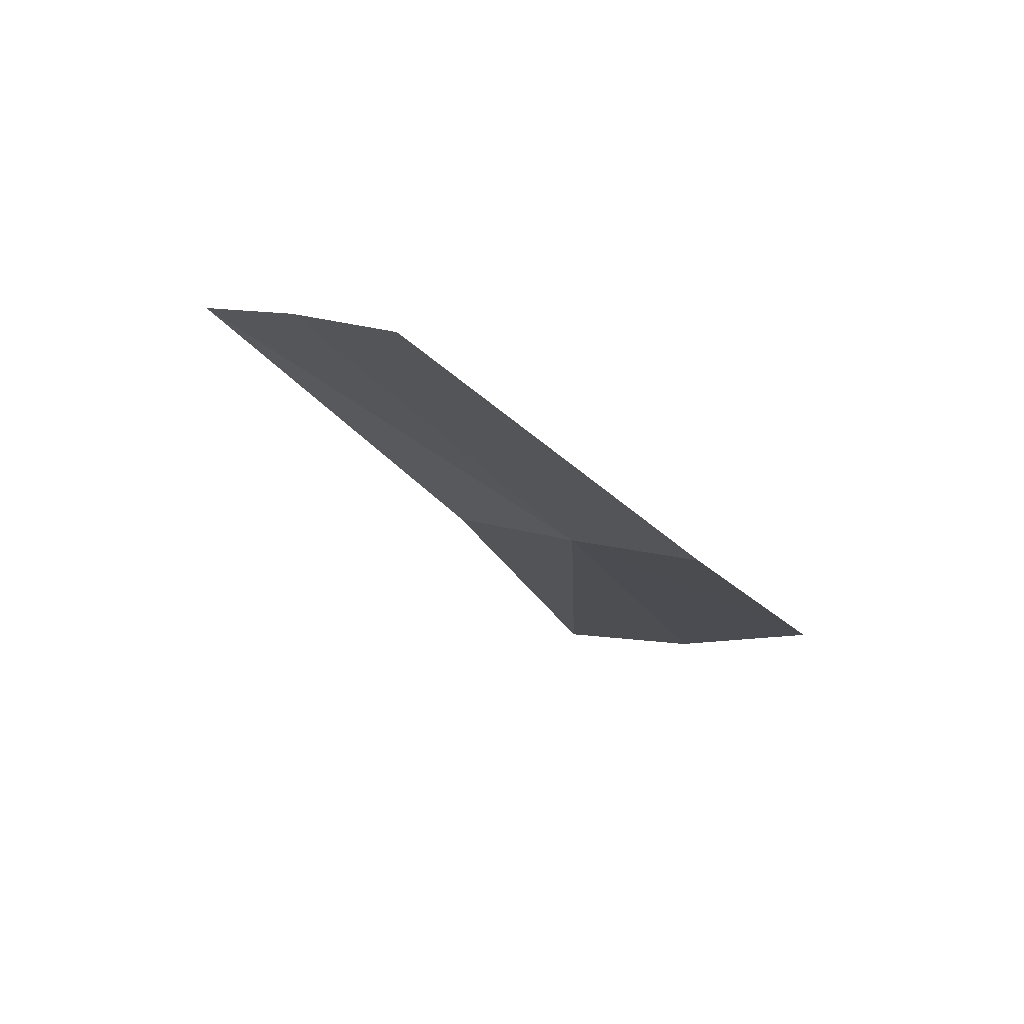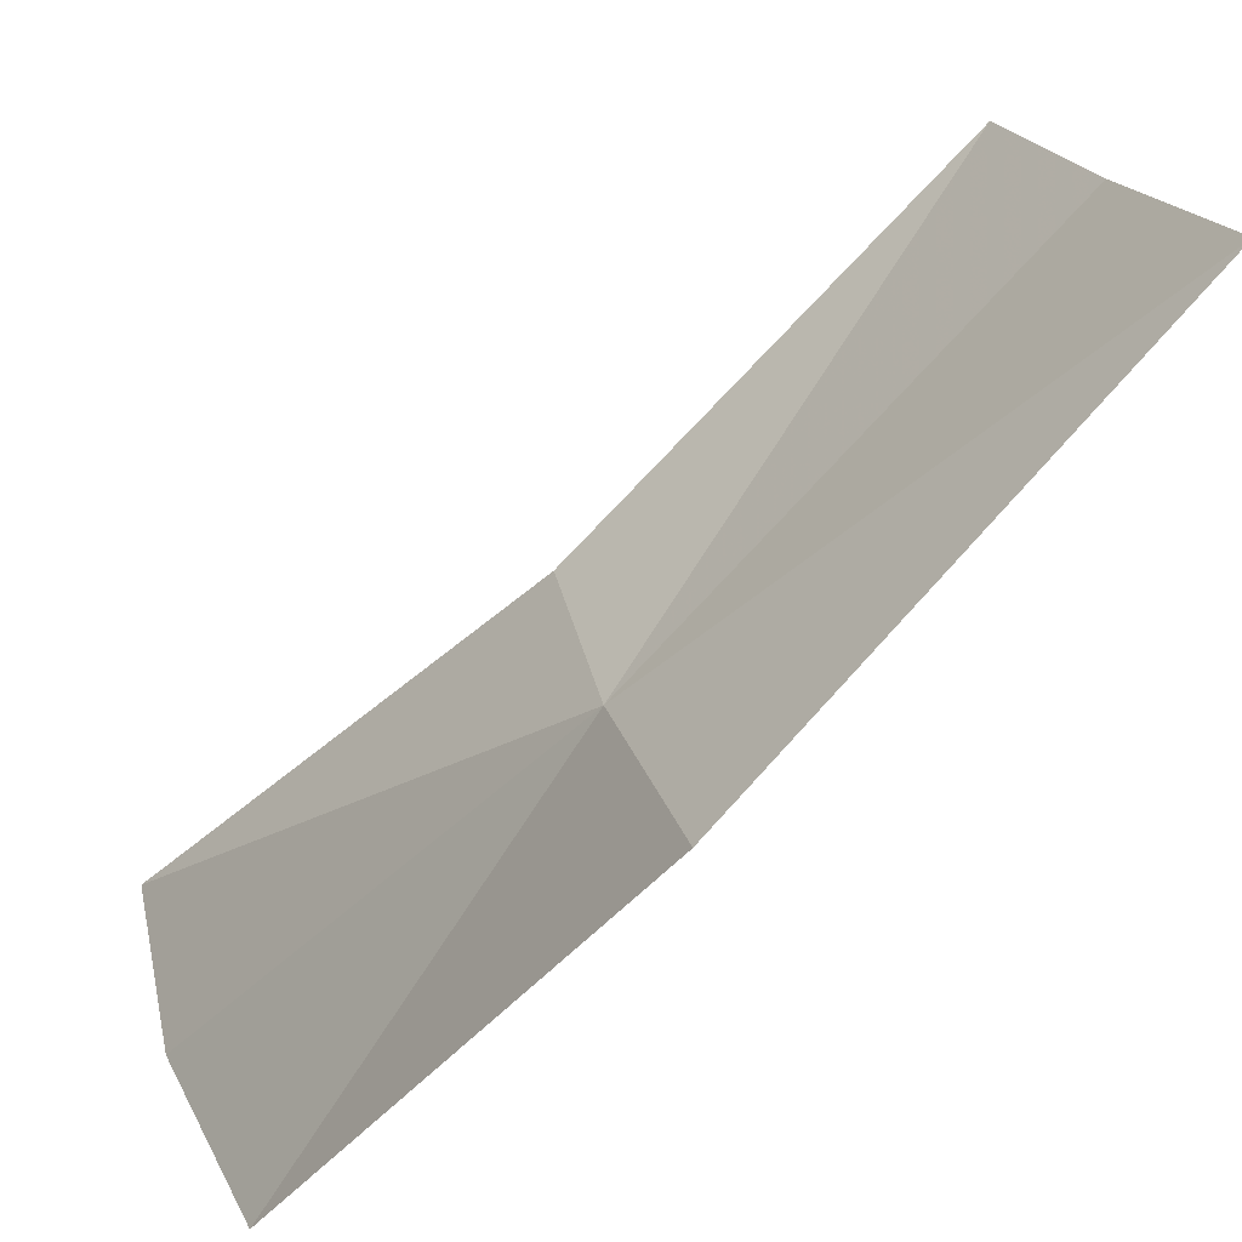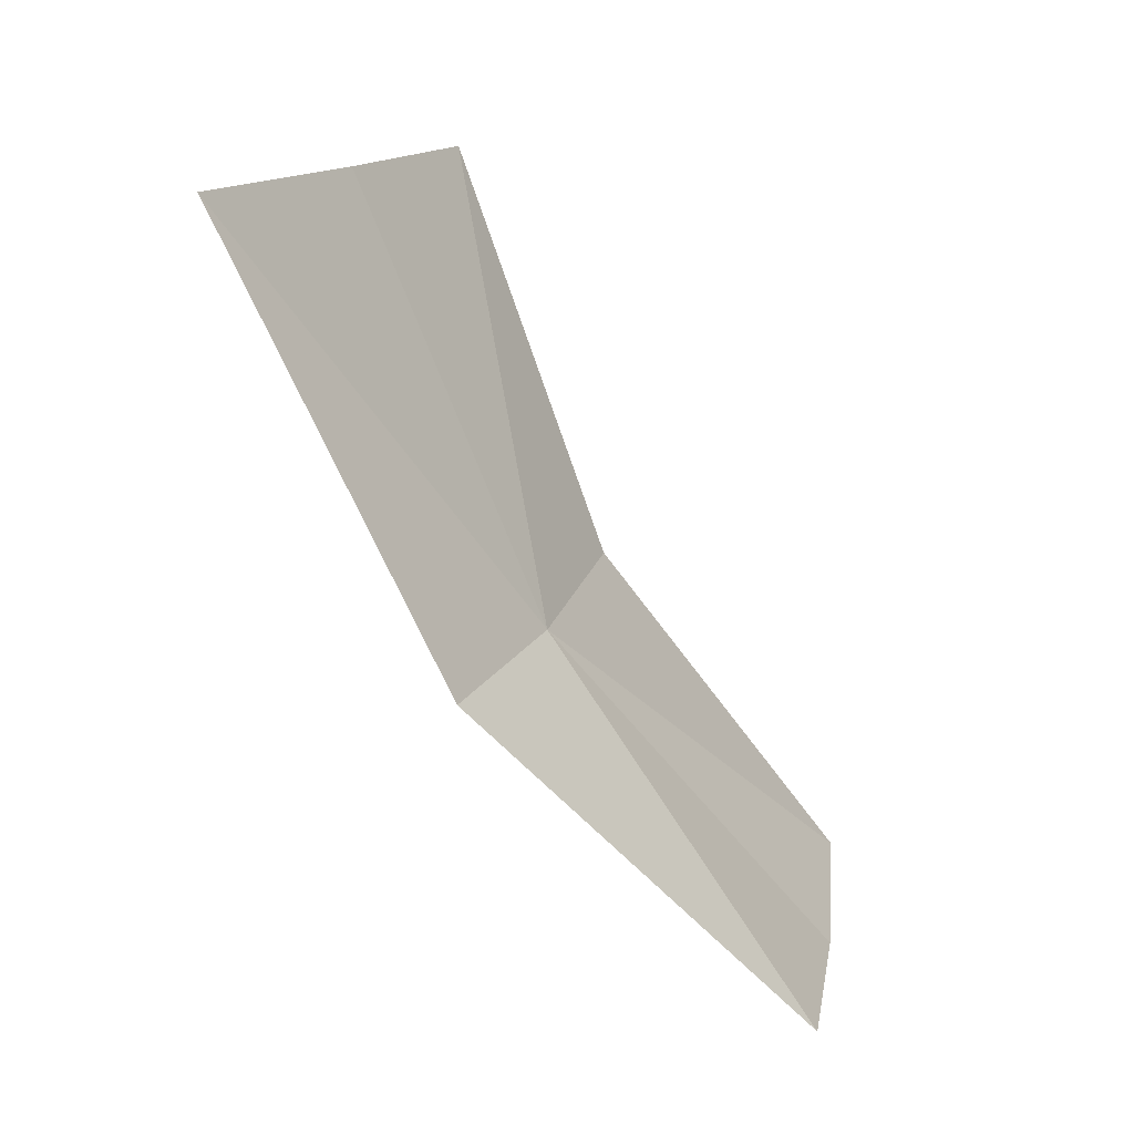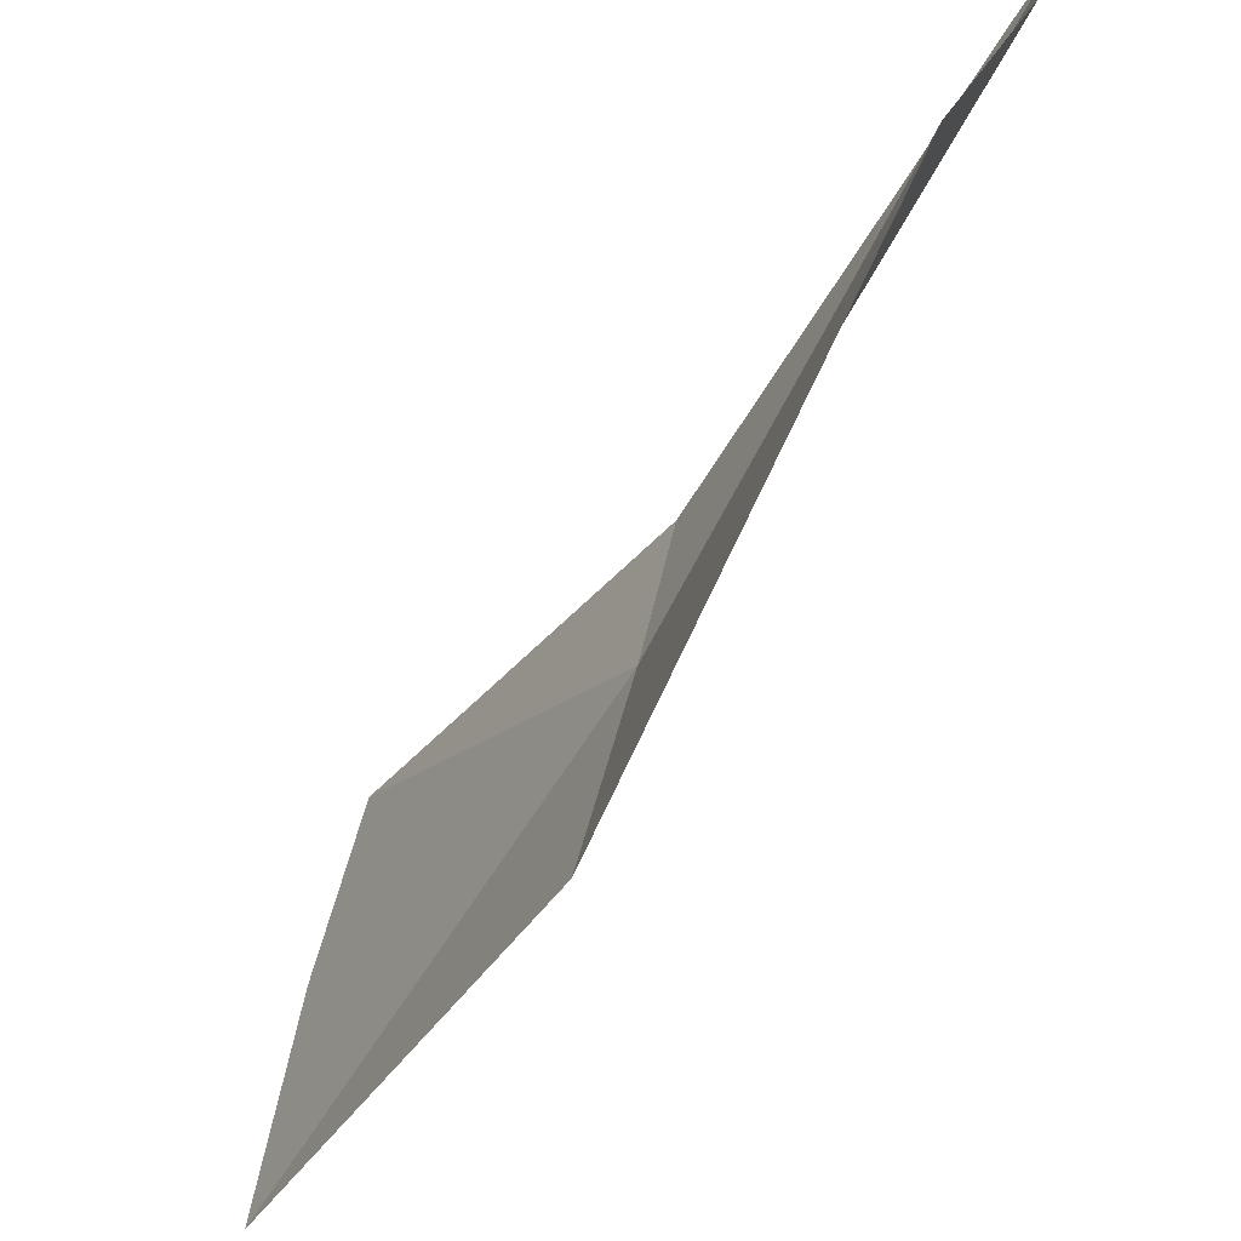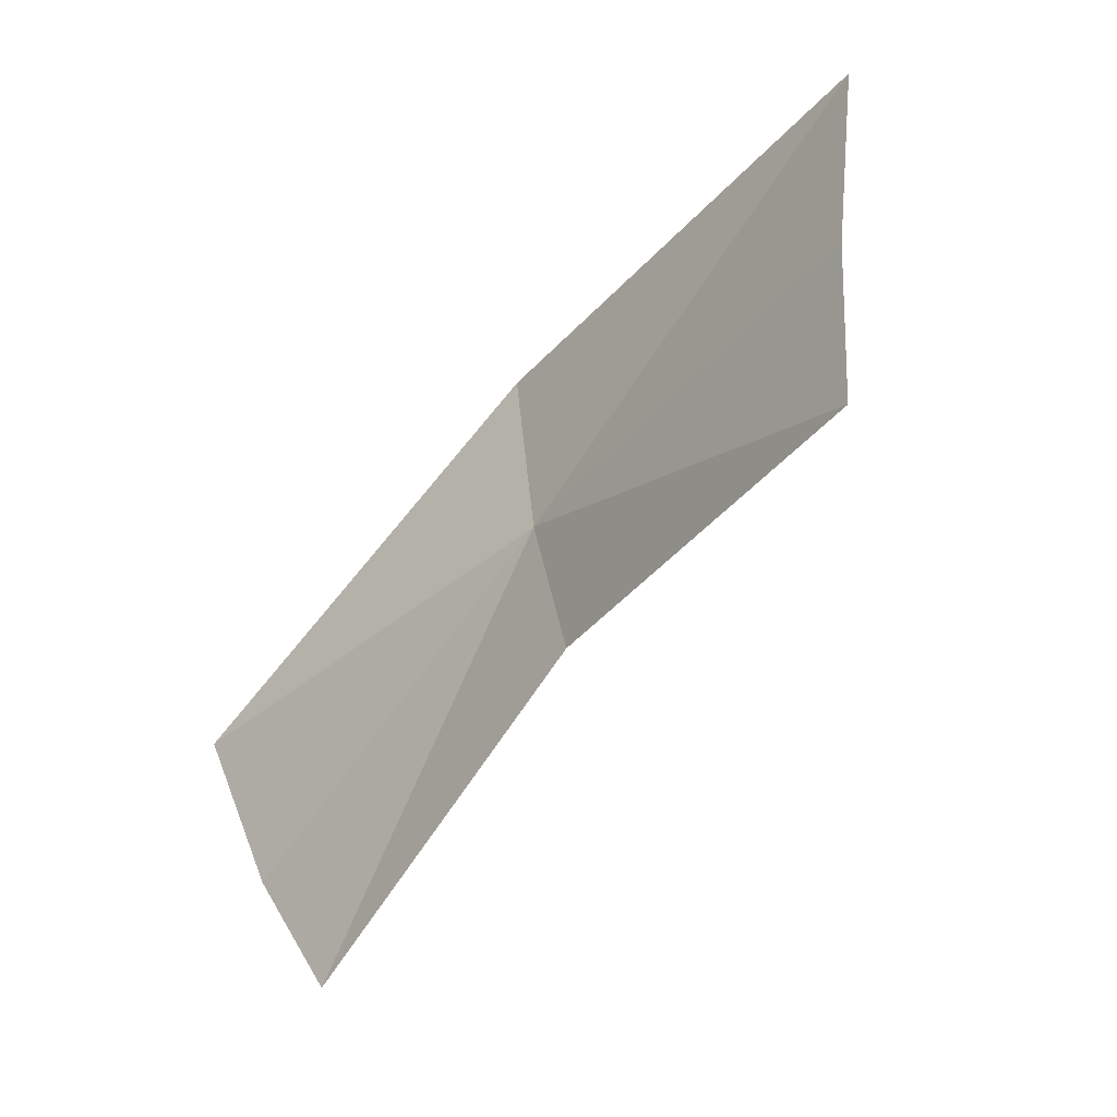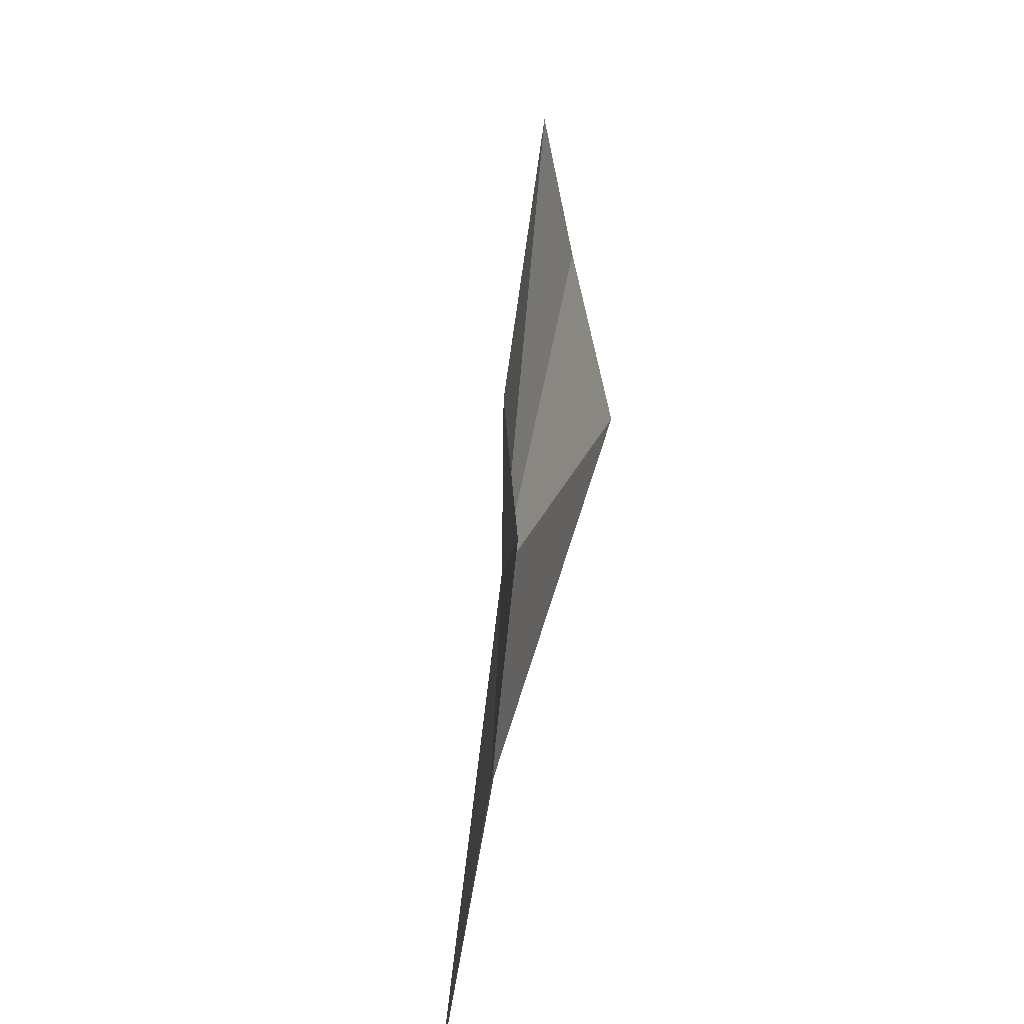
<metadata>
{"format":"obj","ext":"obj","renderer":"f3d","projection":"perspective","resolution":1024,"background":"white","views":[{"elev":39.9,"azim":115.3,"up":"+Y"},{"elev":-39.2,"azim":102.7,"up":"+Z"},{"elev":48.4,"azim":-167.8,"up":"+Y"},{"elev":-65.1,"azim":-65.0,"up":"+Z"},{"elev":36.6,"azim":-22.9,"up":"+Y"},{"elev":39.8,"azim":150.3,"up":"+Z"}]}
</metadata>
<code>
v 0.1144 -0.2182 0.7789
v 0.0921 -0.2417 0.766
v 0.09229 -0.2471 0.777
v 0.1177 -0.2133 0.7676
v 0.09352 -0.2491 0.7875
v 0.1125 -0.2212 0.7893
v 0.1256 -0.1967 0.8022
v 0.1301 -0.1915 0.7924
v 0.1362 -0.1857 0.7813
f 1 3 2
f 1 2 4
f 1 6 5
f 1 5 3
f 1 8 7
f 1 7 6
f 1 4 9
f 1 9 8

</code>
